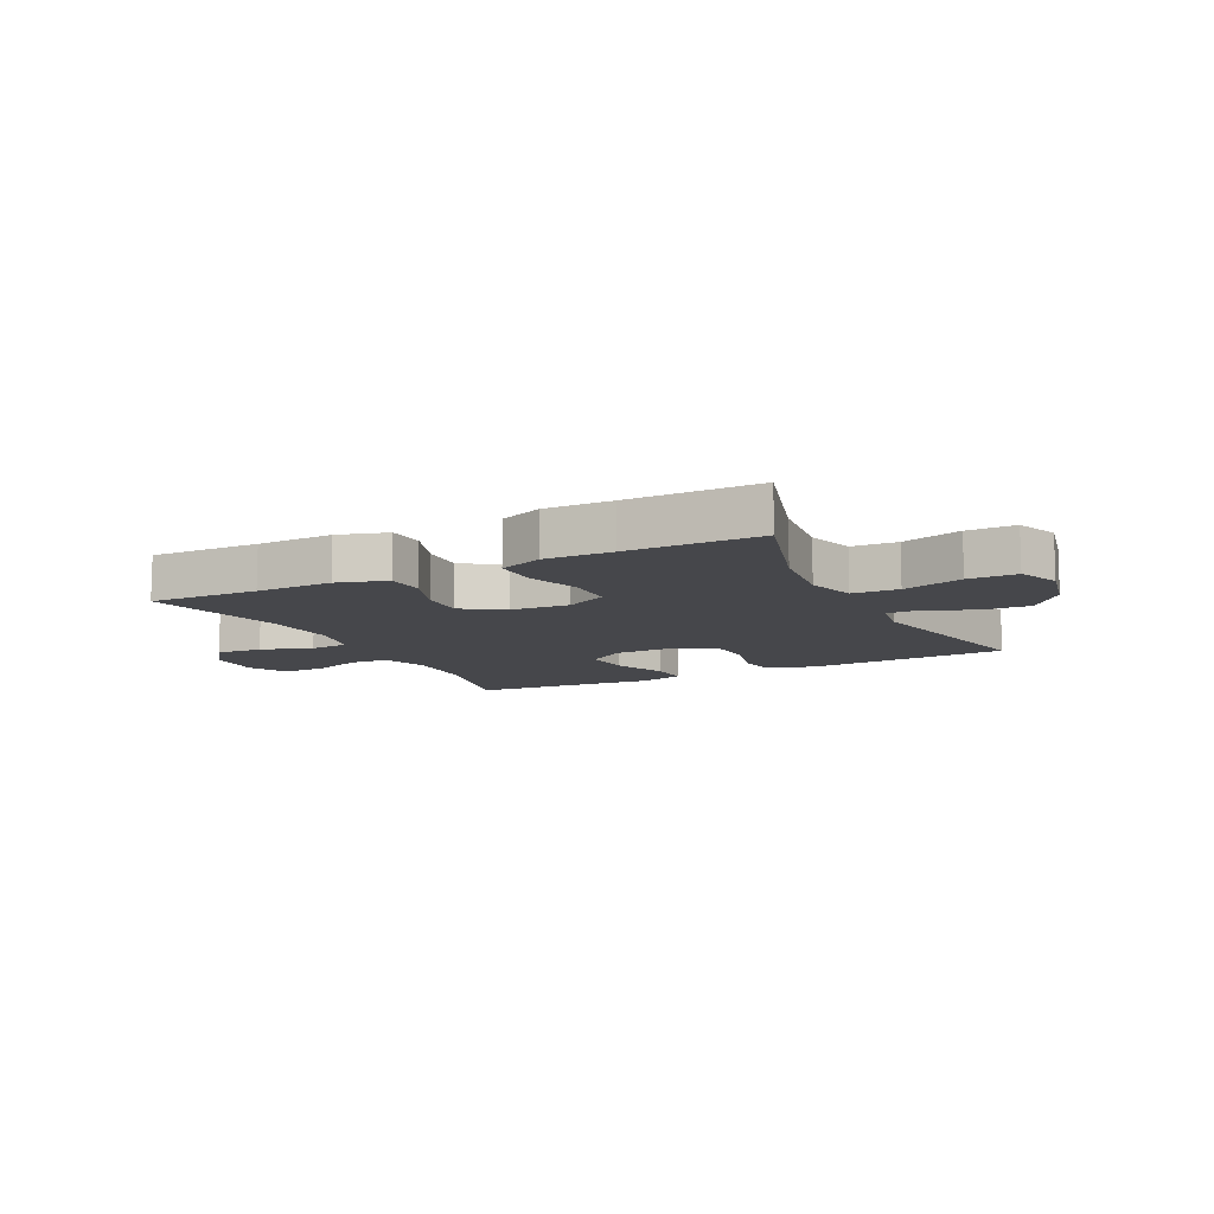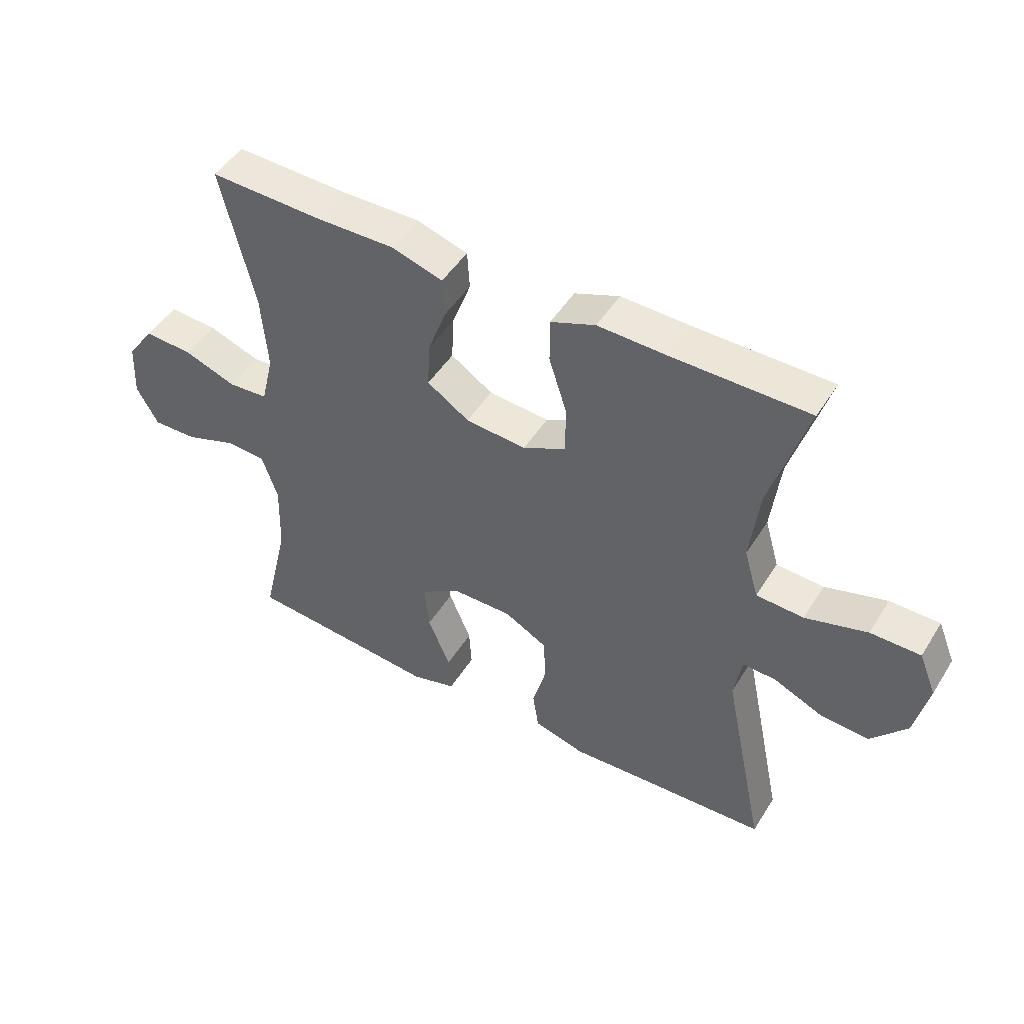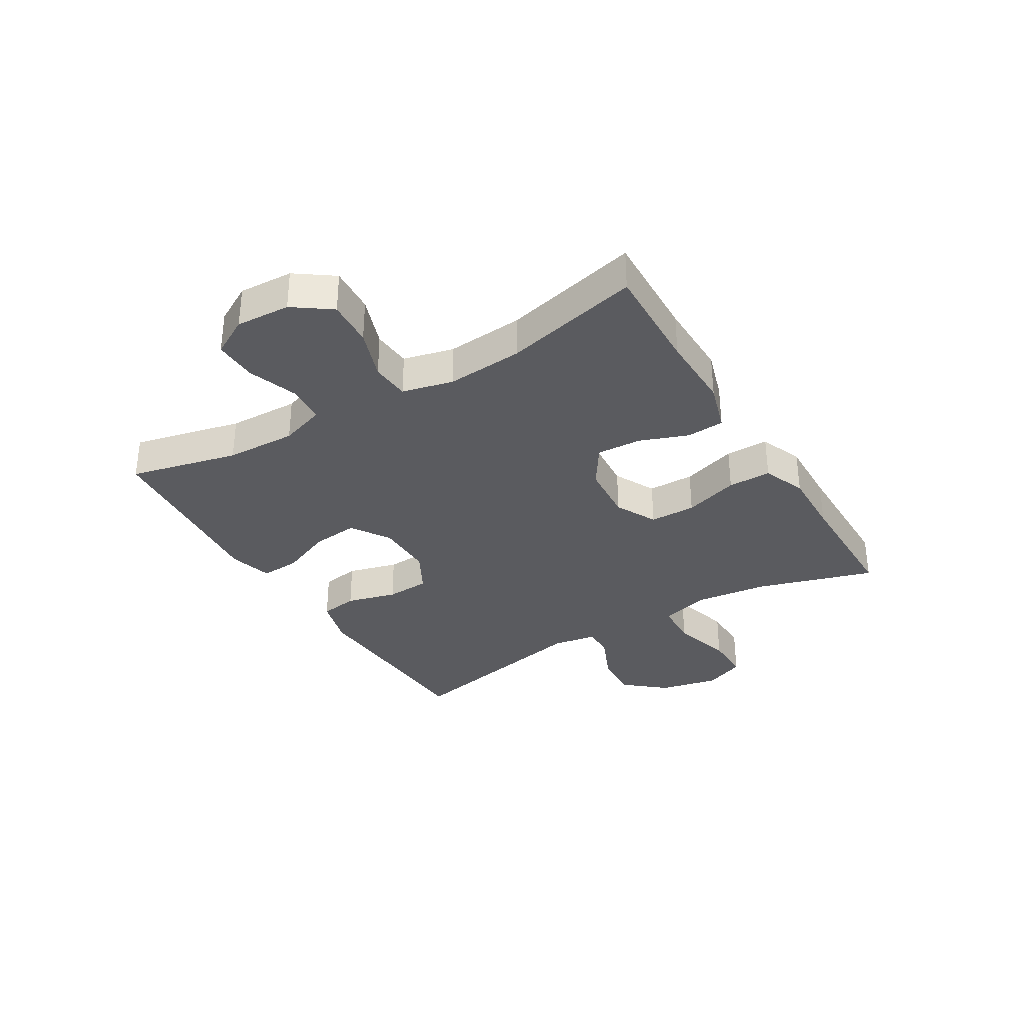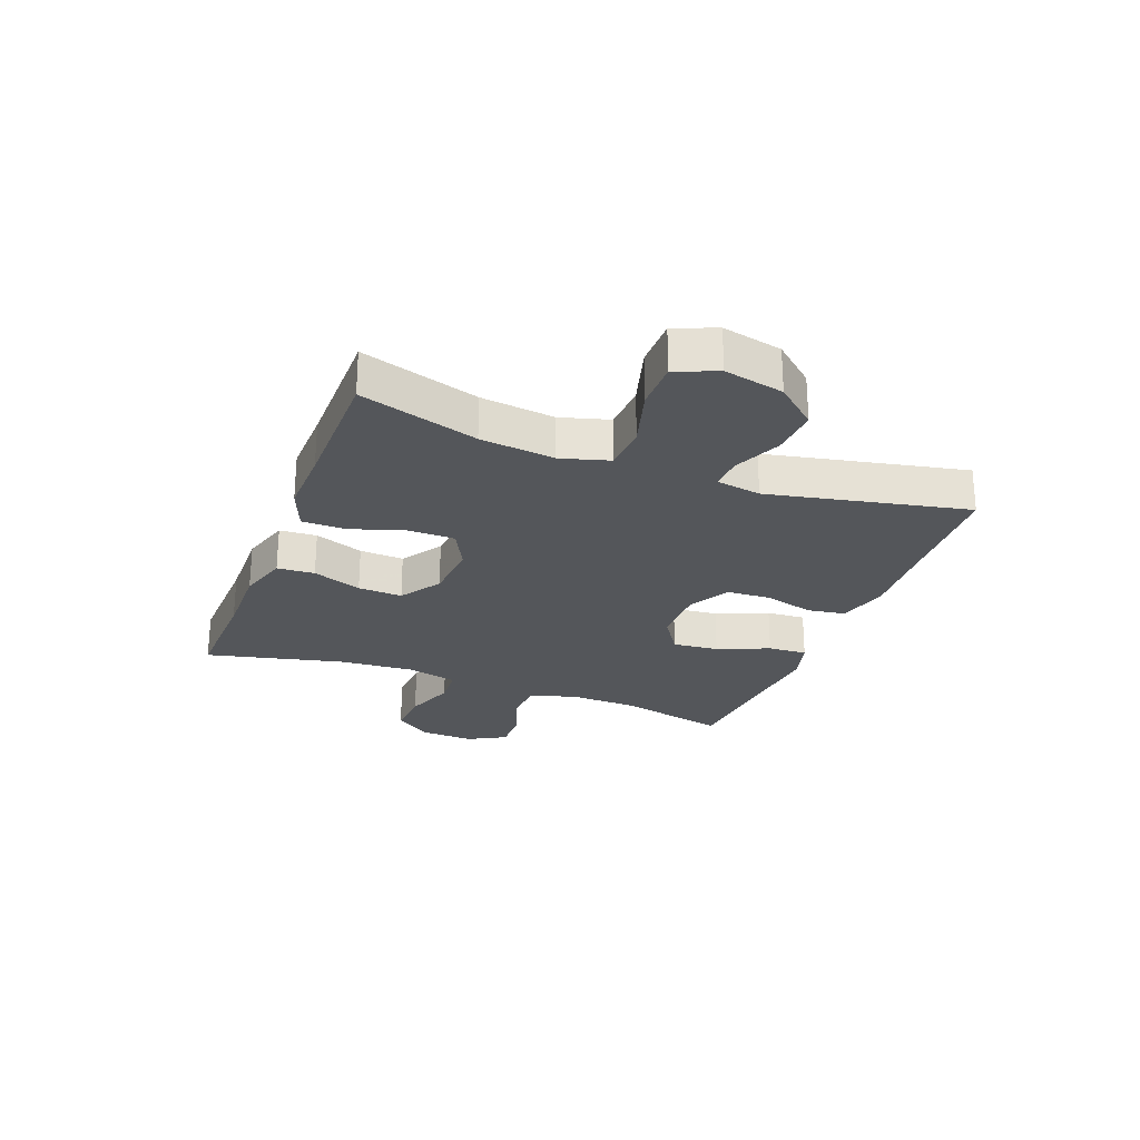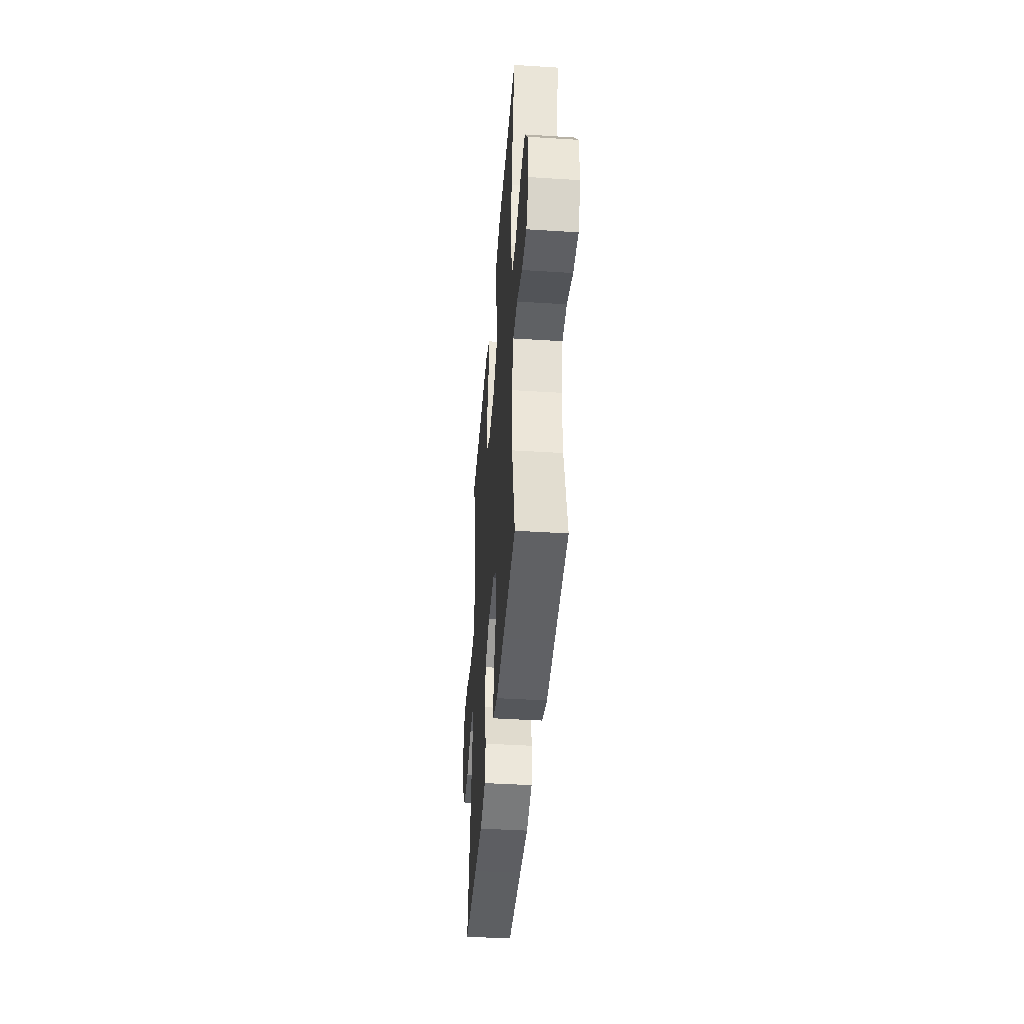
<metadata>
{"format":"obj","ext":"obj","renderer":"f3d","projection":"perspective","resolution":1024,"background":"white","views":[{"elev":-10.7,"azim":26.8,"up":"+Y"},{"elev":48.1,"azim":30.7,"up":"+Z"},{"elev":-33.4,"azim":-58.9,"up":"+Y"},{"elev":-25.4,"azim":69.1,"up":"+Y"},{"elev":-42.2,"azim":-94.4,"up":"+Z"}]}
</metadata>
<code>
v -0.5 0.07 0.5
v -0.313 0.07 0.494
v -0.182 0.07 0.496
v -0.097 0.07 0.47
v -0.093 0.07 0.406
v -0.124 0.07 0.322
v -0.128 0.07 0.246
v -0.058 0.07 0.2
v 0.043 0.07 0.192
v 0.114 0.07 0.228
v 0.115 0.07 0.307
v 0.085 0.07 0.401
v 0.085 0.07 0.475
v 0.159 0.07 0.504
v 0.274 0.07 0.501
v 0.5 0.07 0.5
v 0.439 0.07 0.299
v 0.424 0.07 0.172
v 0.448 0.07 0.089
v 0.527 0.07 0.085
v 0.63 0.07 0.115
v 0.713 0.07 0.115
v 0.742 0.07 0.044
v 0.72 0.07 -0.058
v 0.661 0.07 -0.127
v 0.579 0.07 -0.122
v 0.497 0.07 -0.086
v 0.442 0.07 -0.084
v 0.429 0.07 -0.16
v 0.5 0.07 -0.5
v 0.288 0.07 -0.51
v 0.16 0.07 -0.517
v 0.075 0.07 -0.493
v 0.065 0.07 -0.428
v 0.088 0.07 -0.342
v 0.084 0.07 -0.267
v 0.012 0.07 -0.228
v -0.088 0.07 -0.229
v -0.154 0.07 -0.272
v -0.146 0.07 -0.351
v -0.109 0.07 -0.44
v -0.105 0.07 -0.507
v -0.18 0.07 -0.528
v -0.299 0.07 -0.517
v -0.5 0.07 -0.5
v -0.456 0.07 -0.314
v -0.452 0.07 -0.193
v -0.478 0.07 -0.115
v -0.545 0.07 -0.111
v -0.63 0.07 -0.141
v -0.704 0.07 -0.143
v -0.74 0.07 -0.078
v -0.735 0.07 0.015
v -0.689 0.07 0.079
v -0.609 0.07 0.074
v -0.522 0.07 0.043
v -0.456 0.07 0.048
v -0.435 0.07 0.135
v -0.445 0.07 0.266
v -0.5 0 0.5
v -0.313 0 0.494
v -0.182 0 0.496
v -0.097 0 0.47
v -0.093 0 0.406
v -0.124 0 0.322
v -0.128 0 0.246
v -0.058 0 0.2
v 0.043 0 0.192
v 0.114 0 0.228
v 0.115 0 0.307
v 0.085 0 0.401
v 0.085 0 0.475
v 0.159 0 0.504
v 0.274 0 0.501
v 0.5 0 0.5
v 0.439 0 0.299
v 0.424 0 0.172
v 0.448 0 0.089
v 0.527 0 0.085
v 0.63 0 0.115
v 0.713 0 0.115
v 0.742 0 0.044
v 0.72 0 -0.058
v 0.661 0 -0.127
v 0.579 0 -0.122
v 0.497 0 -0.086
v 0.442 0 -0.084
v 0.429 0 -0.16
v 0.5 0 -0.5
v 0.288 0 -0.51
v 0.16 0 -0.517
v 0.075 0 -0.493
v 0.065 0 -0.428
v 0.088 0 -0.342
v 0.084 0 -0.267
v 0.012 0 -0.228
v -0.088 0 -0.229
v -0.154 0 -0.272
v -0.146 0 -0.351
v -0.109 0 -0.44
v -0.105 0 -0.507
v -0.18 0 -0.528
v -0.299 0 -0.517
v -0.5 0 -0.5
v -0.456 0 -0.314
v -0.452 0 -0.193
v -0.478 0 -0.115
v -0.545 0 -0.111
v -0.63 0 -0.141
v -0.704 0 -0.143
v -0.74 0 -0.078
v -0.735 0 0.015
v -0.689 0 0.079
v -0.609 0 0.074
v -0.522 0 0.043
v -0.456 0 0.048
v -0.435 0 0.135
v -0.445 0 0.266
f 54 55 56
f 53 54 56
f 52 53 56
f 51 52 56
f 50 51 56
f 49 50 56
f 48 49 56 57
f 47 48 57 58
f 44 45 46
f 46 47 58
f 44 46 58
f 43 44 58
f 42 43 58
f 41 42 58
f 40 41 58
f 33 34 35
f 32 33 35
f 31 32 35
f 31 35 36
f 30 31 36
f 29 30 36
f 28 29 36 37
f 25 26 27
f 24 25 27
f 23 24 27
f 22 23 27
f 21 22 27
f 20 21 27
f 19 20 27 28
f 28 37 38
f 19 28 38
f 18 19 38
f 15 16 17
f 15 17 18
f 14 15 18
f 13 14 18
f 12 13 18
f 11 12 18
f 4 5 6
f 3 4 6
f 2 3 6
f 2 6 7
f 1 2 7
f 59 1 7
f 39 40 58 59
f 39 59 7 8
f 38 39 8 9
f 18 38 9 10
f 10 11 18
f 115 114 113
f 115 113 112
f 115 112 111
f 115 111 110
f 115 110 109
f 115 109 108
f 116 115 108 107
f 117 116 107 106
f 105 104 103
f 117 106 105
f 117 105 103
f 117 103 102
f 117 102 101
f 117 101 100
f 117 100 99
f 94 93 92
f 94 92 91
f 94 91 90
f 95 94 90
f 95 90 89
f 95 89 88
f 96 95 88 87
f 86 85 84
f 86 84 83
f 86 83 82
f 86 82 81
f 86 81 80
f 86 80 79
f 87 86 79 78
f 97 96 87
f 97 87 78
f 97 78 77
f 76 75 74
f 77 76 74
f 77 74 73
f 77 73 72
f 77 72 71
f 77 71 70
f 65 64 63
f 65 63 62
f 65 62 61
f 66 65 61
f 66 61 60
f 66 60 118
f 118 117 99 98
f 67 66 118 98
f 68 67 98 97
f 69 68 97 77
f 77 70 69
f 1 60 61 2
f 2 61 62 3
f 3 62 63 4
f 4 63 64 5
f 5 64 65 6
f 6 65 66 7
f 7 66 67 8
f 8 67 68 9
f 9 68 69 10
f 10 69 70 11
f 11 70 71 12
f 12 71 72 13
f 13 72 73 14
f 14 73 74 15
f 15 74 75 16
f 16 75 76 17
f 17 76 77 18
f 18 77 78 19
f 19 78 79 20
f 20 79 80 21
f 21 80 81 22
f 22 81 82 23
f 23 82 83 24
f 24 83 84 25
f 25 84 85 26
f 26 85 86 27
f 27 86 87 28
f 28 87 88 29
f 29 88 89 30
f 30 89 90 31
f 31 90 91 32
f 32 91 92 33
f 33 92 93 34
f 34 93 94 35
f 35 94 95 36
f 36 95 96 37
f 37 96 97 38
f 38 97 98 39
f 39 98 99 40
f 40 99 100 41
f 41 100 101 42
f 42 101 102 43
f 43 102 103 44
f 44 103 104 45
f 45 104 105 46
f 46 105 106 47
f 47 106 107 48
f 48 107 108 49
f 49 108 109 50
f 50 109 110 51
f 51 110 111 52
f 52 111 112 53
f 53 112 113 54
f 54 113 114 55
f 55 114 115 56
f 56 115 116 57
f 57 116 117 58
f 58 117 118 59
f 59 118 60 1

</code>
